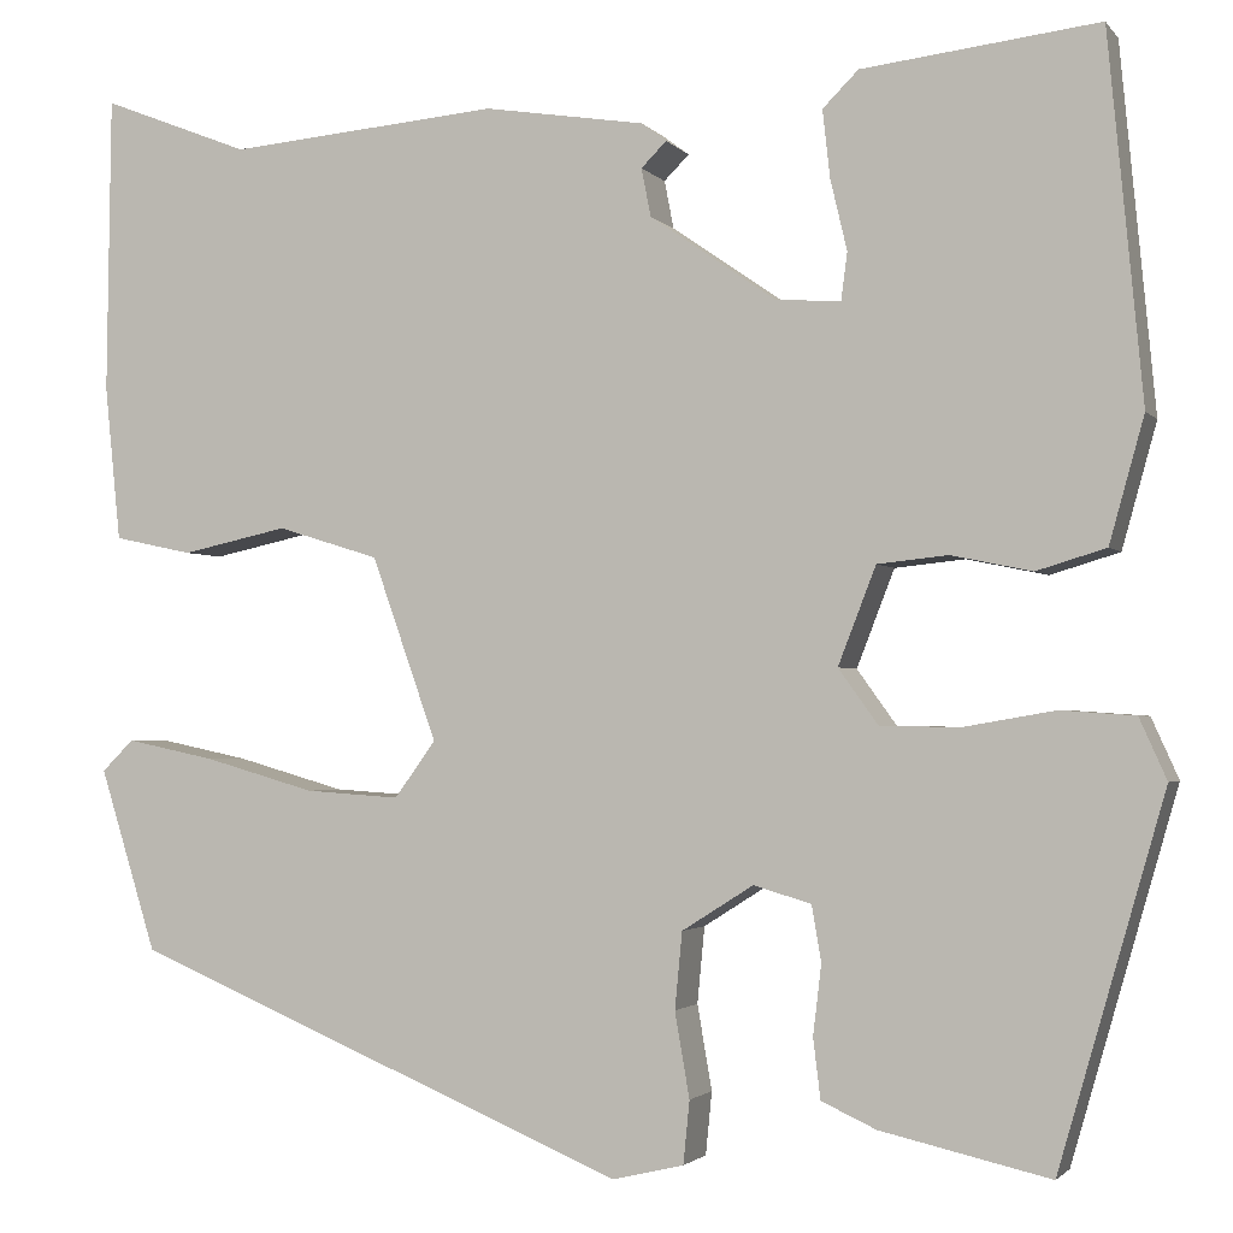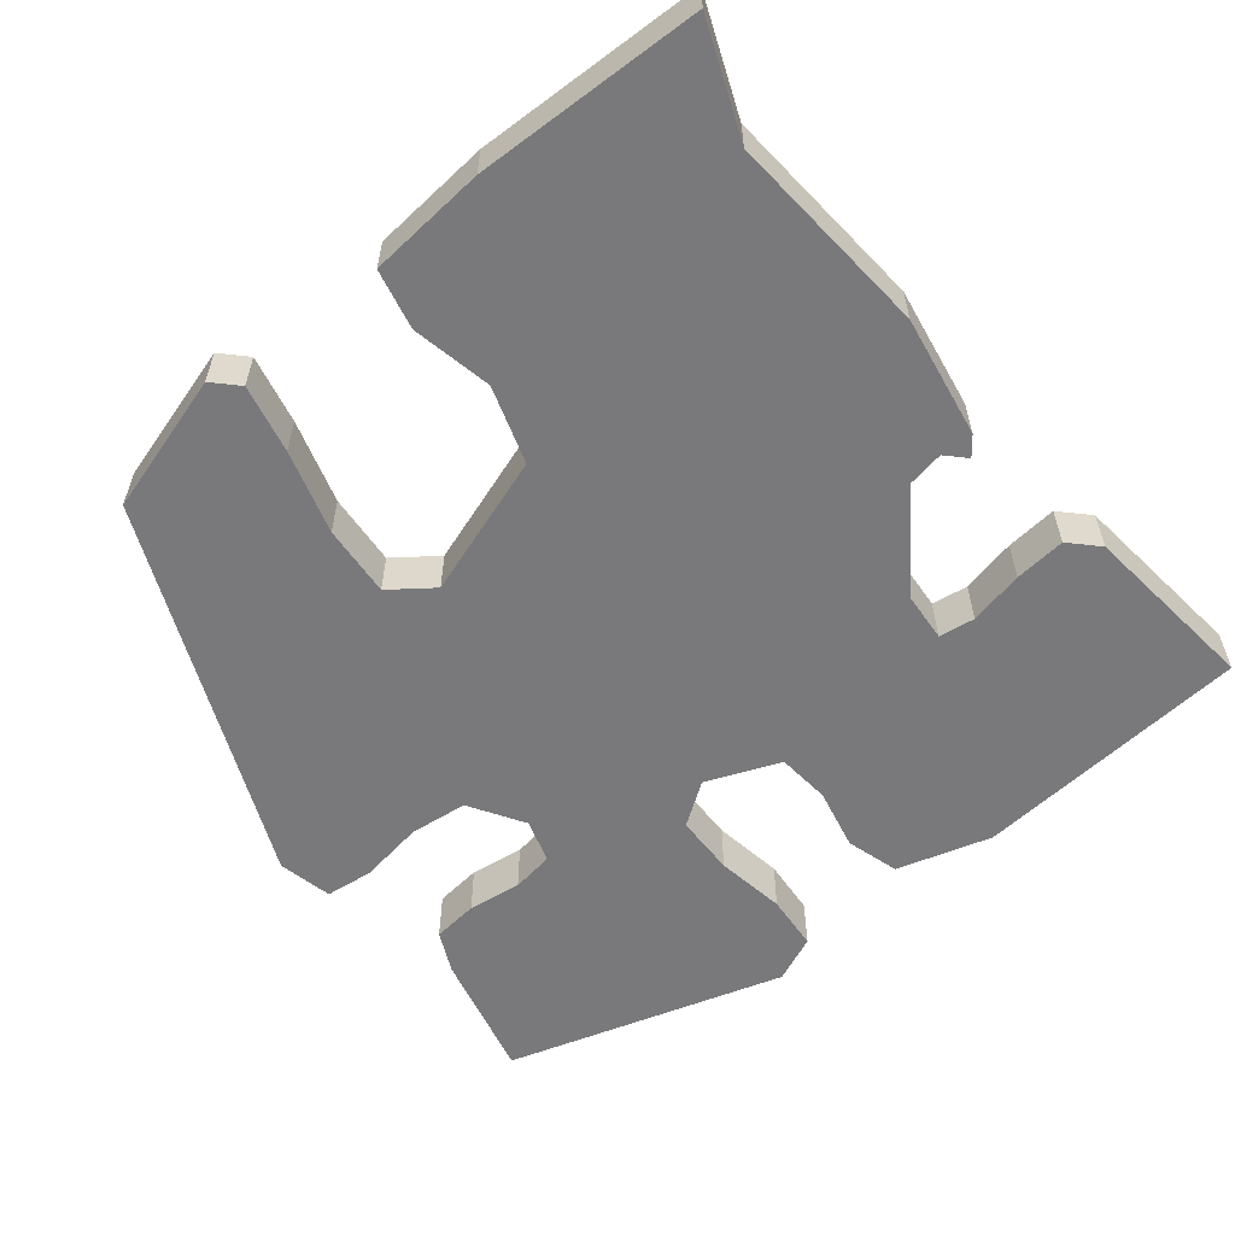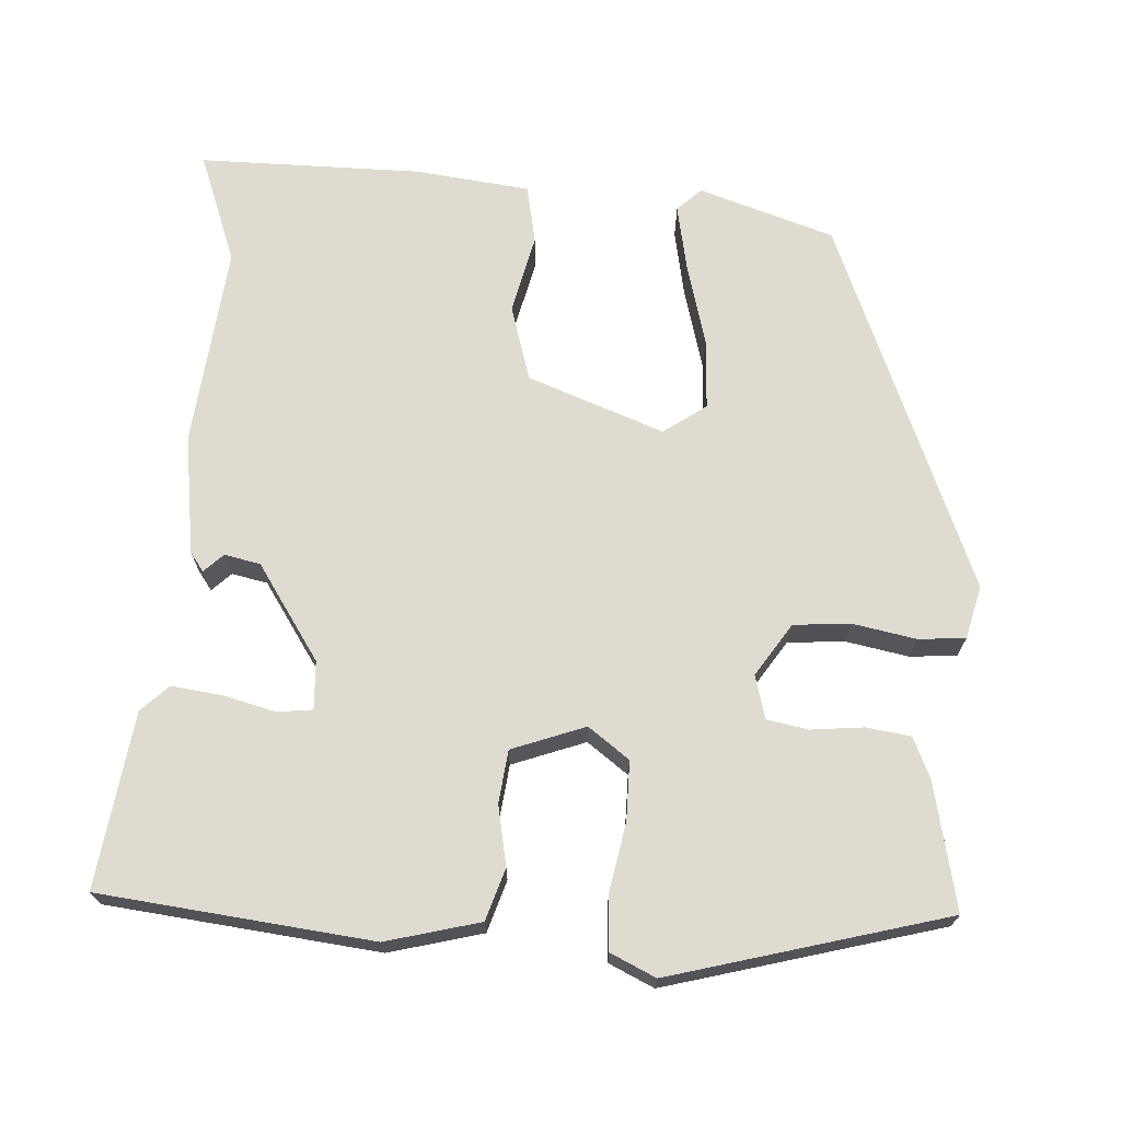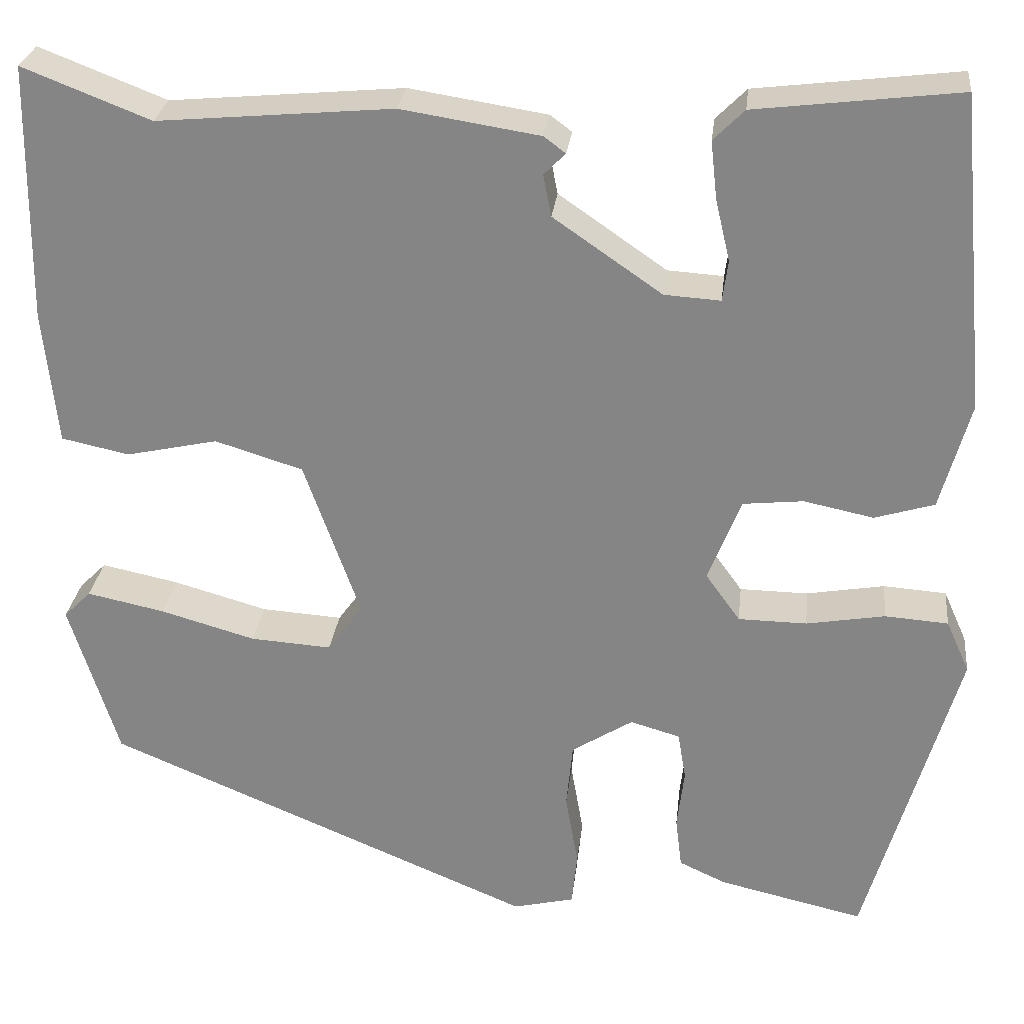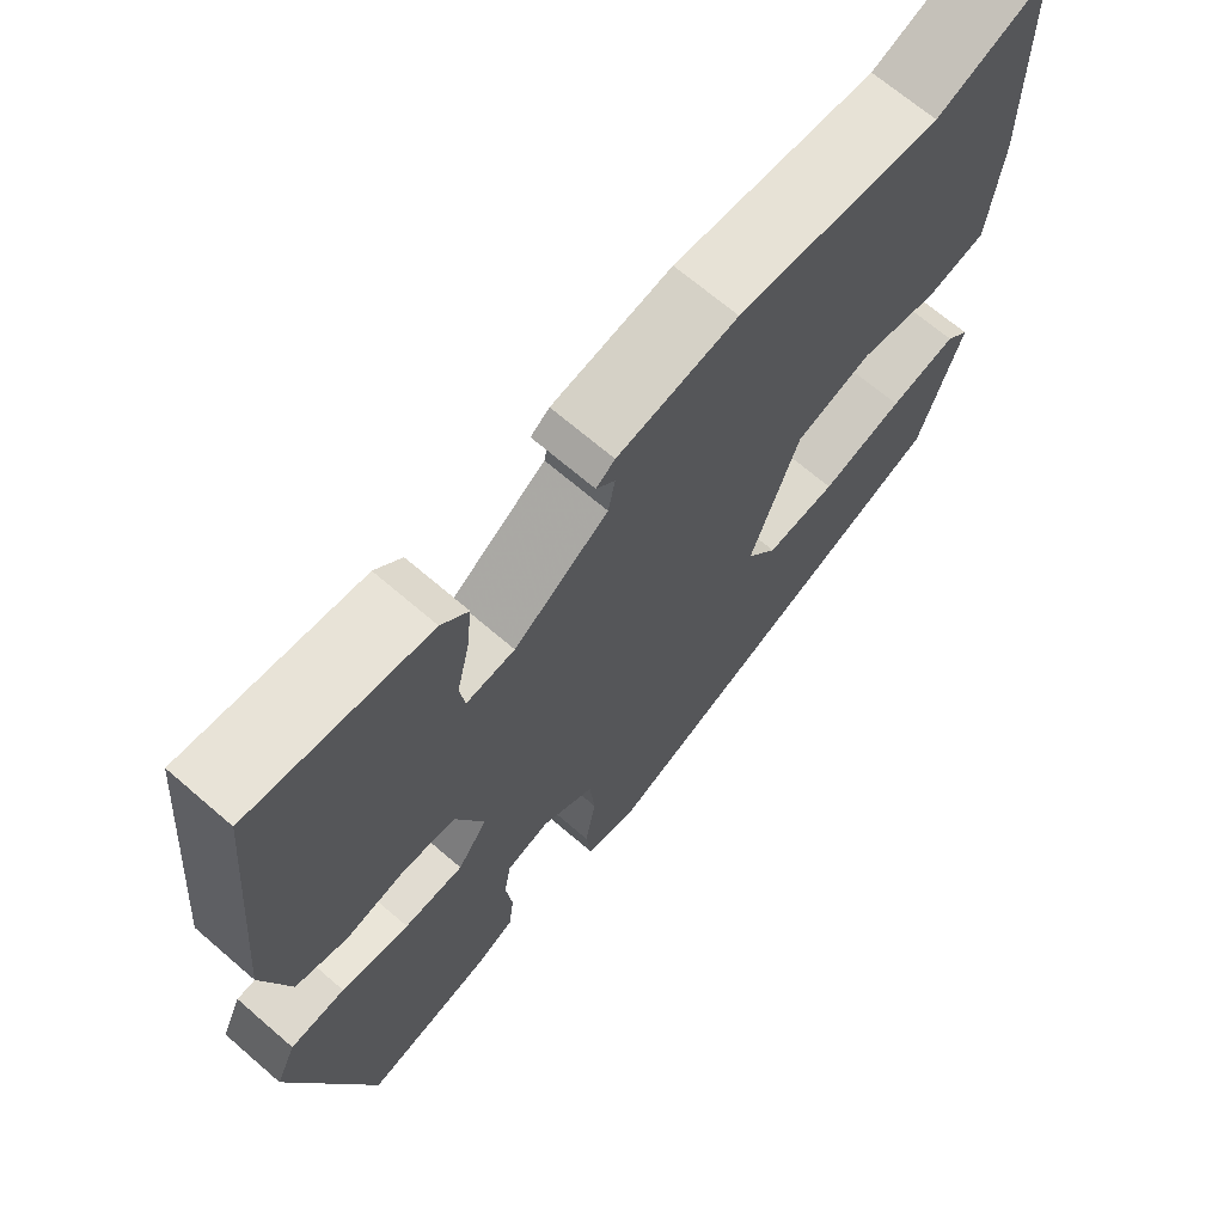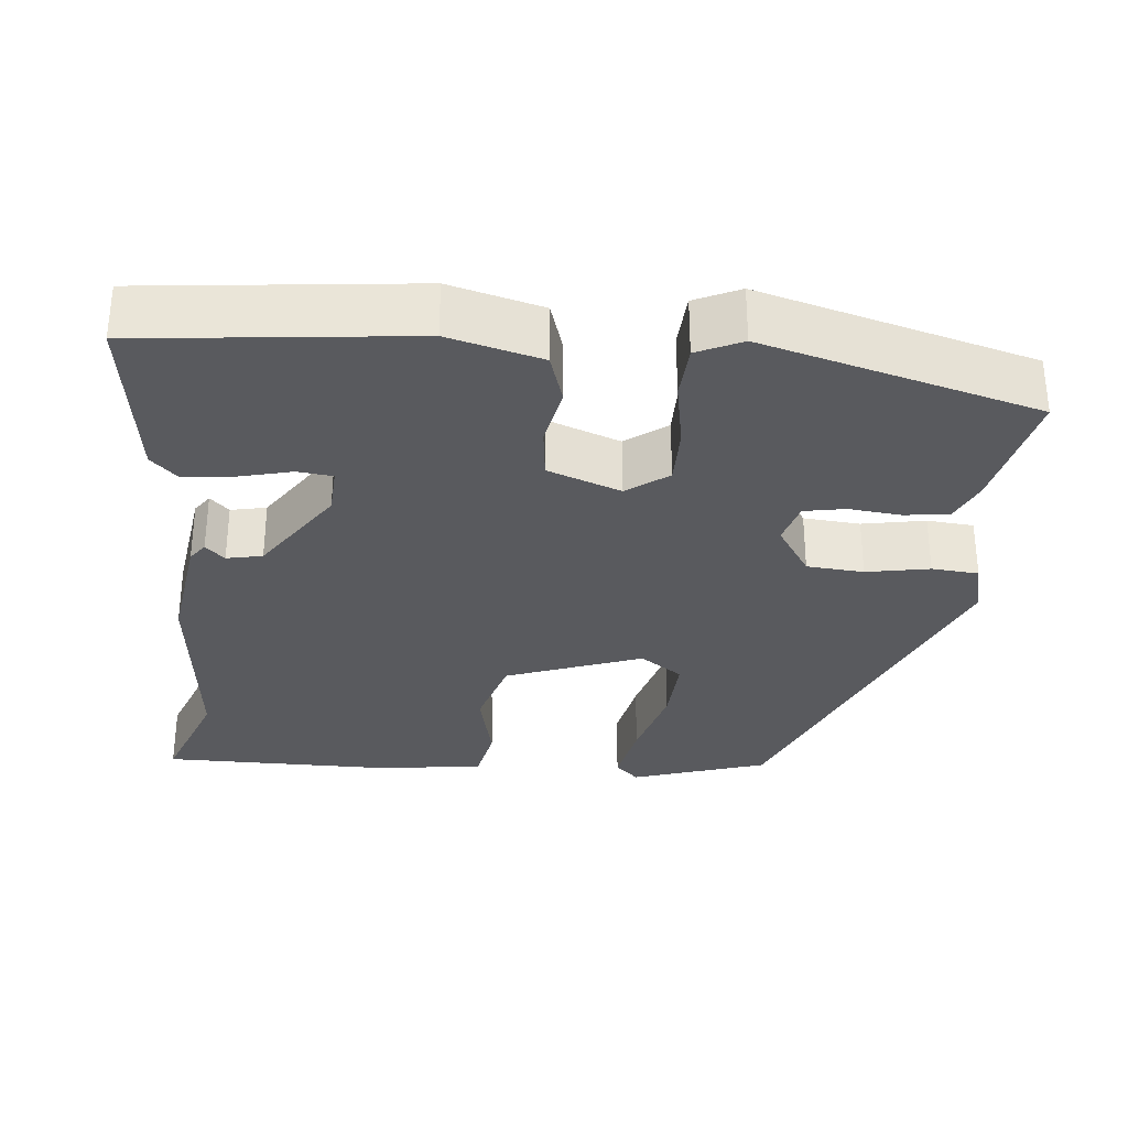
<metadata>
{"format":"obj","ext":"obj","renderer":"f3d","projection":"perspective","resolution":1024,"background":"white","views":[{"elev":-2.1,"azim":18.8,"up":"+Z"},{"elev":-57.9,"azim":-51.7,"up":"+Y"},{"elev":69.8,"azim":94.3,"up":"+Y"},{"elev":27.3,"azim":6.4,"up":"+Z"},{"elev":68.3,"azim":130.8,"up":"+Z"},{"elev":-31.5,"azim":85.3,"up":"+Y"}]}
</metadata>
<code>
v -0.48 0.07 -0.323
v -0.534 0.07 -0.149
v -0.504 0.07 -0.119
v -0.418 0.07 -0.137
v -0.313 0.07 -0.167
v -0.223 0.07 -0.173
v -0.184 0.07 -0.119
v -0.246 0.07 0.056
v -0.343 0.07 0.086
v -0.444 0.07 0.064
v -0.519 0.07 0.08
v -0.534 0.07 0.228
v -0.53 0.07 0.512
v -0.389 0.07 0.457
v -0.13 0.07 0.48
v 0.023 0.07 0.456
v 0.047 0.07 0.438
v 0.023 0.07 0.414
v 0.032 0.07 0.368
v 0.152 0.07 0.285
v 0.214 0.07 0.281
v 0.22 0.07 0.326
v 0.204 0.07 0.394
v 0.197 0.07 0.458
v 0.231 0.07 0.492
v 0.456 0.07 0.519
v 0.489 0.07 0.171
v 0.456 0.07 0.052
v 0.39 0.07 0.032
v 0.313 0.07 0.048
v 0.246 0.07 0.041
v 0.21 0.07 -0.052
v 0.248 0.07 -0.105
v 0.324 0.07 -0.106
v 0.411 0.07 -0.091
v 0.481 0.07 -0.096
v 0.507 0.07 -0.154
v 0.406 0.07 -0.504
v 0.245 0.07 -0.467
v 0.193 0.07 -0.443
v 0.186 0.07 -0.386
v 0.194 0.07 -0.319
v 0.185 0.07 -0.266
v 0.13 0.07 -0.25
v 0.062 0.07 -0.293
v 0.055 0.07 -0.366
v 0.069 0.07 -0.447
v 0.063 0.07 -0.507
v -0.005 0.07 -0.523
v -0.48 0 -0.323
v -0.534 0 -0.149
v -0.504 0 -0.119
v -0.418 0 -0.137
v -0.313 0 -0.167
v -0.223 0 -0.173
v -0.184 0 -0.119
v -0.246 0 0.056
v -0.343 0 0.086
v -0.444 0 0.064
v -0.519 0 0.08
v -0.534 0 0.228
v -0.53 0 0.512
v -0.389 0 0.457
v -0.13 0 0.48
v 0.023 0 0.456
v 0.047 0 0.438
v 0.023 0 0.414
v 0.032 0 0.368
v 0.152 0 0.285
v 0.214 0 0.281
v 0.22 0 0.326
v 0.204 0 0.394
v 0.197 0 0.458
v 0.231 0 0.492
v 0.456 0 0.519
v 0.489 0 0.171
v 0.456 0 0.052
v 0.39 0 0.032
v 0.313 0 0.048
v 0.246 0 0.041
v 0.21 0 -0.052
v 0.248 0 -0.105
v 0.324 0 -0.106
v 0.411 0 -0.091
v 0.481 0 -0.096
v 0.507 0 -0.154
v 0.406 0 -0.504
v 0.245 0 -0.467
v 0.193 0 -0.443
v 0.186 0 -0.386
v 0.194 0 -0.319
v 0.185 0 -0.266
v 0.13 0 -0.25
v 0.062 0 -0.293
v 0.055 0 -0.366
v 0.069 0 -0.447
v 0.063 0 -0.507
v -0.005 0 -0.523
f 46 47 48 49
f 45 46 49 1
f 44 45 1 2
f 39 40 41 42
f 39 42 43
f 38 39 43
f 37 38 43
f 34 35 36 37
f 33 34 37 43
f 32 33 43 44
f 27 28 29 30
f 27 30 31
f 26 27 31
f 25 26 31
f 22 23 24 25
f 22 25 31 32
f 15 16 17 18
f 14 15 18 19
f 11 12 13 14
f 9 10 11 14
f 8 9 14 19
f 7 8 19 20
f 2 3 4 5
f 44 2 5
f 44 5 6
f 21 22 32
f 20 21 32 44
f 6 7 20 44
f 98 97 96 95
f 50 98 95 94
f 51 50 94 93
f 91 90 89 88
f 92 91 88
f 92 88 87
f 92 87 86
f 86 85 84 83
f 92 86 83 82
f 93 92 82 81
f 79 78 77 76
f 80 79 76
f 80 76 75
f 80 75 74
f 74 73 72 71
f 81 80 74 71
f 67 66 65 64
f 68 67 64 63
f 63 62 61 60
f 63 60 59 58
f 68 63 58 57
f 69 68 57 56
f 54 53 52 51
f 54 51 93
f 55 54 93
f 81 71 70
f 93 81 70 69
f 93 69 56 55
f 1 50 51 2
f 2 51 52 3
f 3 52 53 4
f 4 53 54 5
f 5 54 55 6
f 6 55 56 7
f 7 56 57 8
f 8 57 58 9
f 9 58 59 10
f 10 59 60 11
f 11 60 61 12
f 12 61 62 13
f 13 62 63 14
f 14 63 64 15
f 15 64 65 16
f 16 65 66 17
f 17 66 67 18
f 18 67 68 19
f 19 68 69 20
f 20 69 70 21
f 21 70 71 22
f 22 71 72 23
f 23 72 73 24
f 24 73 74 25
f 25 74 75 26
f 26 75 76 27
f 27 76 77 28
f 28 77 78 29
f 29 78 79 30
f 30 79 80 31
f 31 80 81 32
f 32 81 82 33
f 33 82 83 34
f 34 83 84 35
f 35 84 85 36
f 36 85 86 37
f 37 86 87 38
f 38 87 88 39
f 39 88 89 40
f 40 89 90 41
f 41 90 91 42
f 42 91 92 43
f 43 92 93 44
f 44 93 94 45
f 45 94 95 46
f 46 95 96 47
f 47 96 97 48
f 48 97 98 49
f 49 98 50 1

</code>
